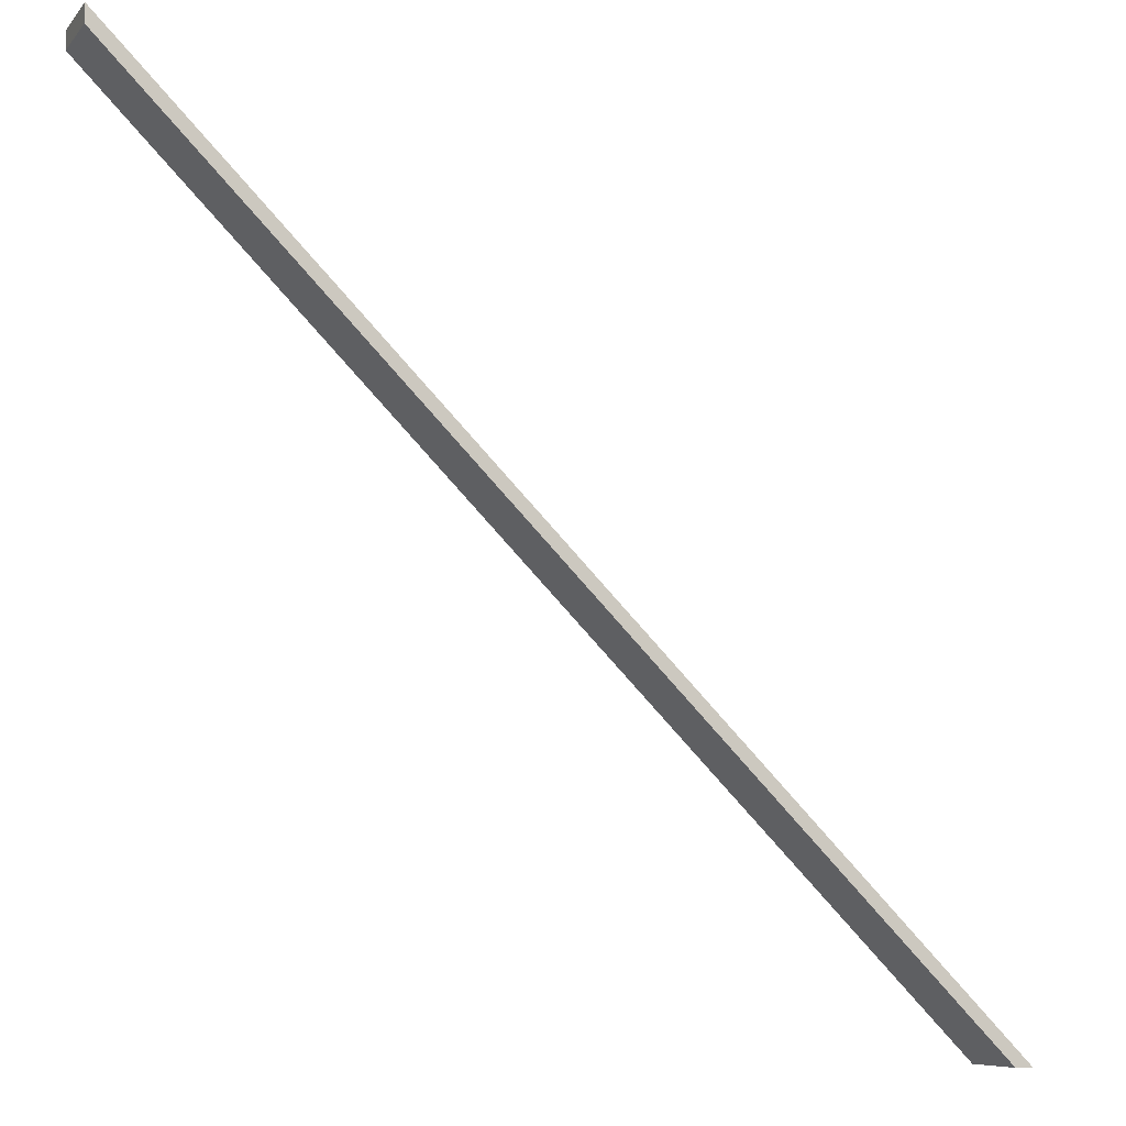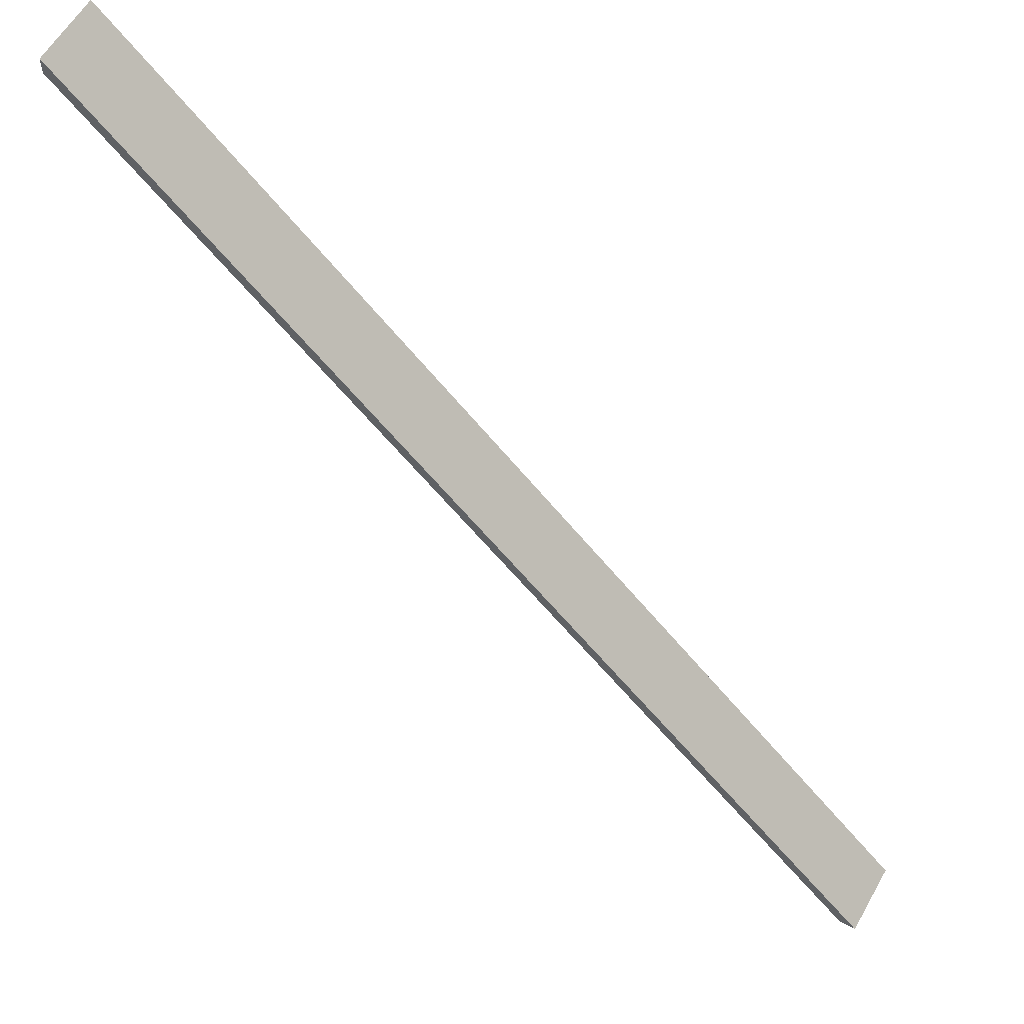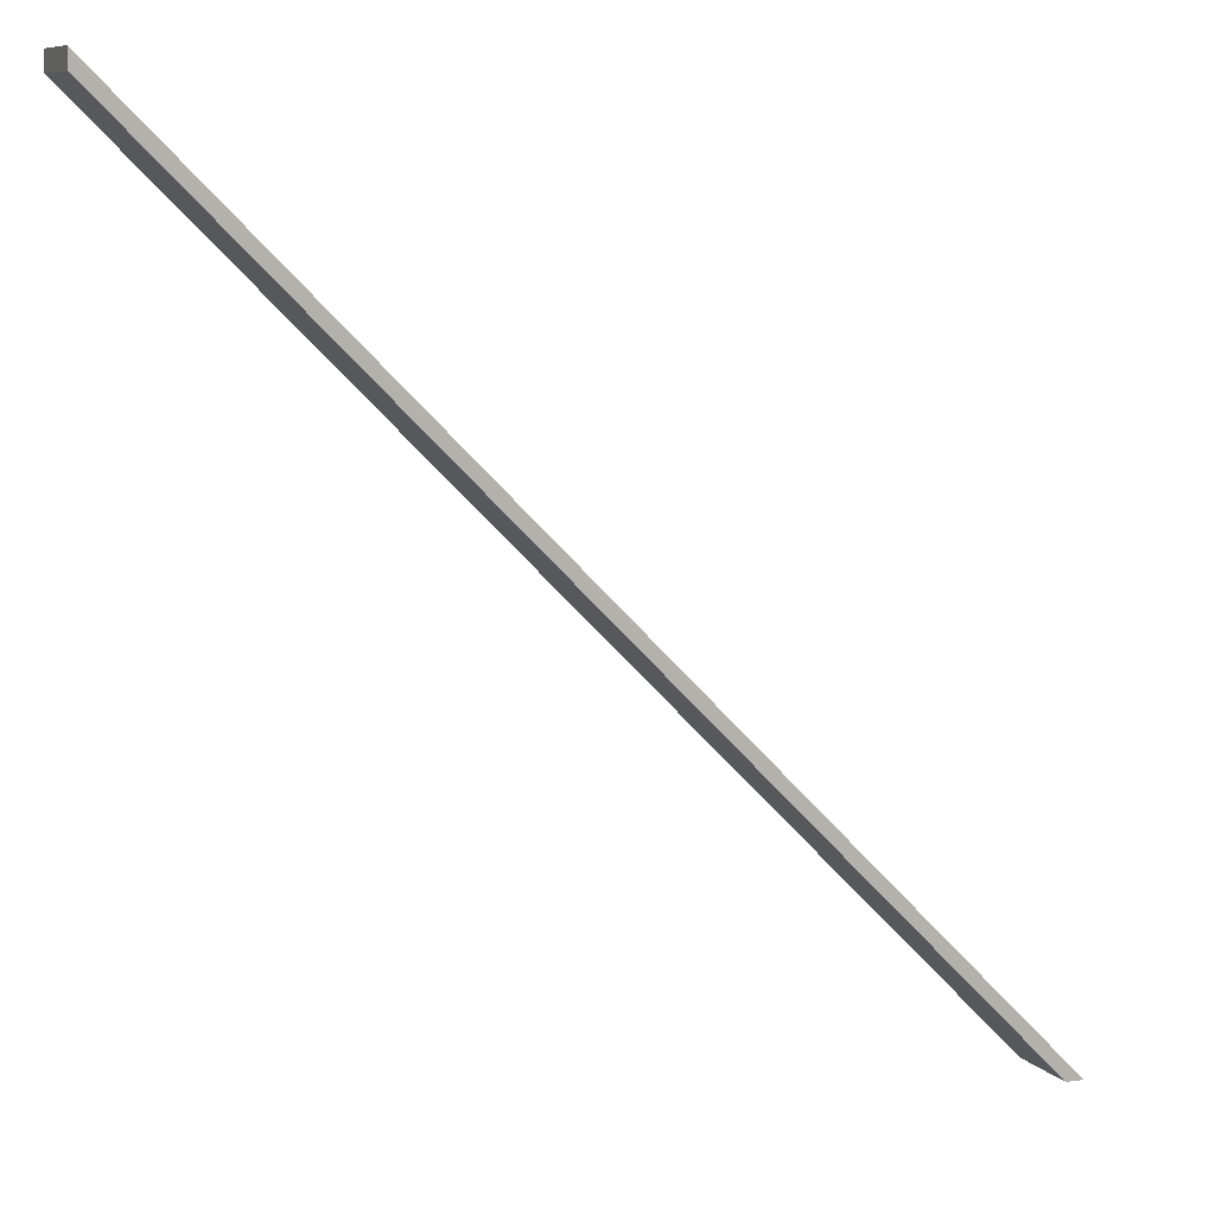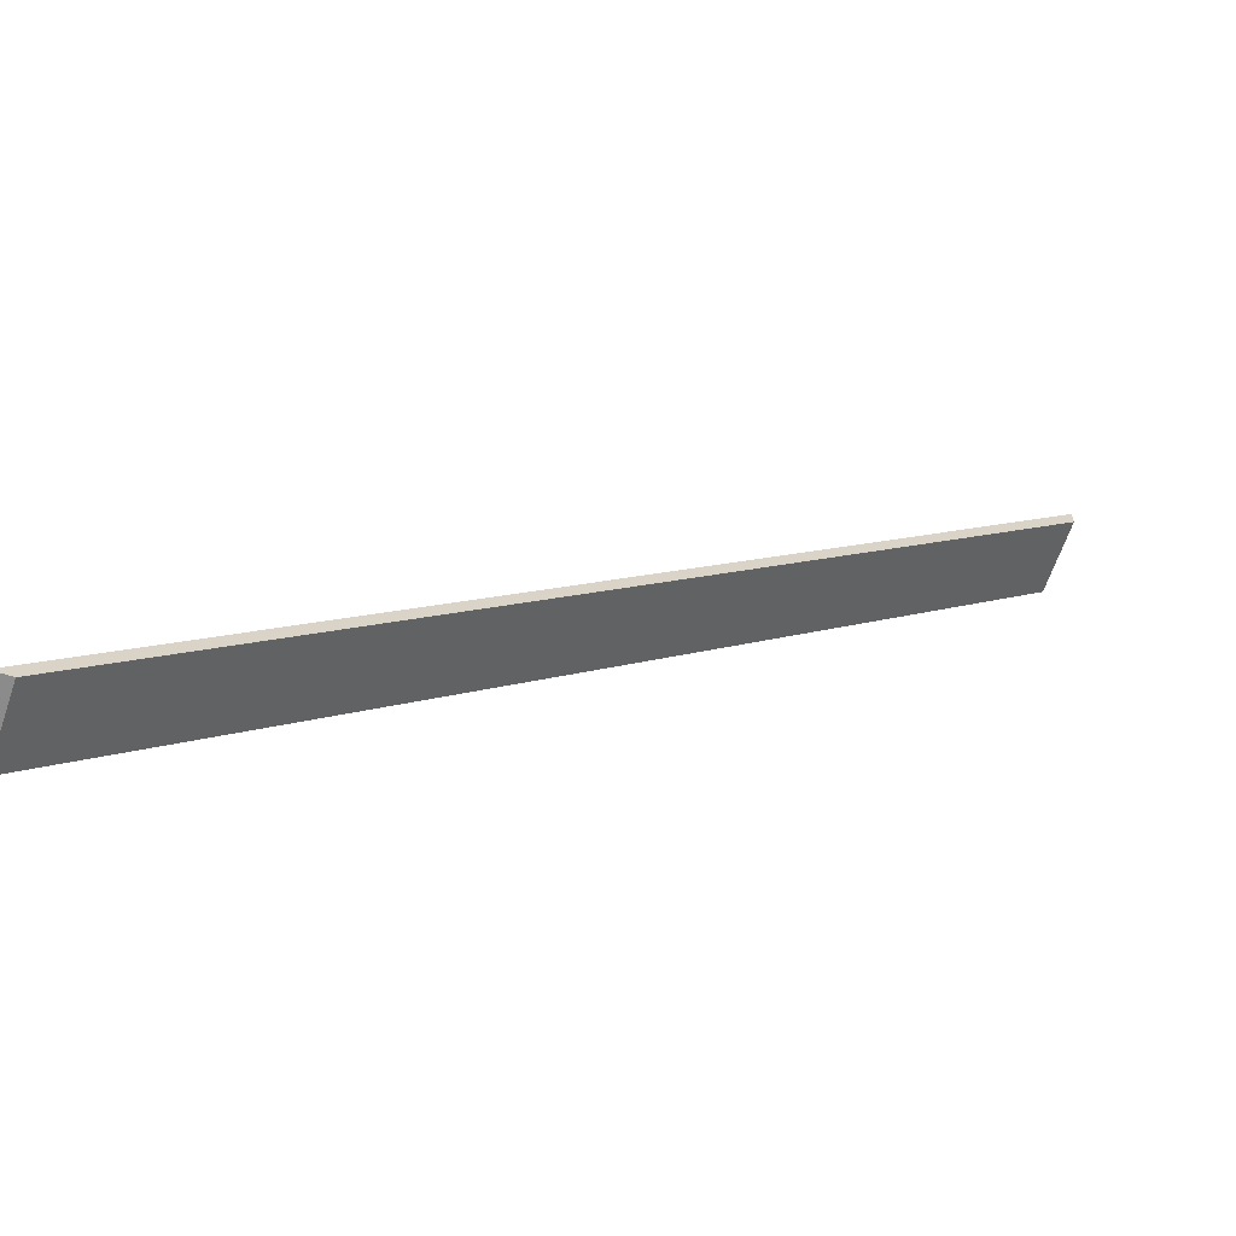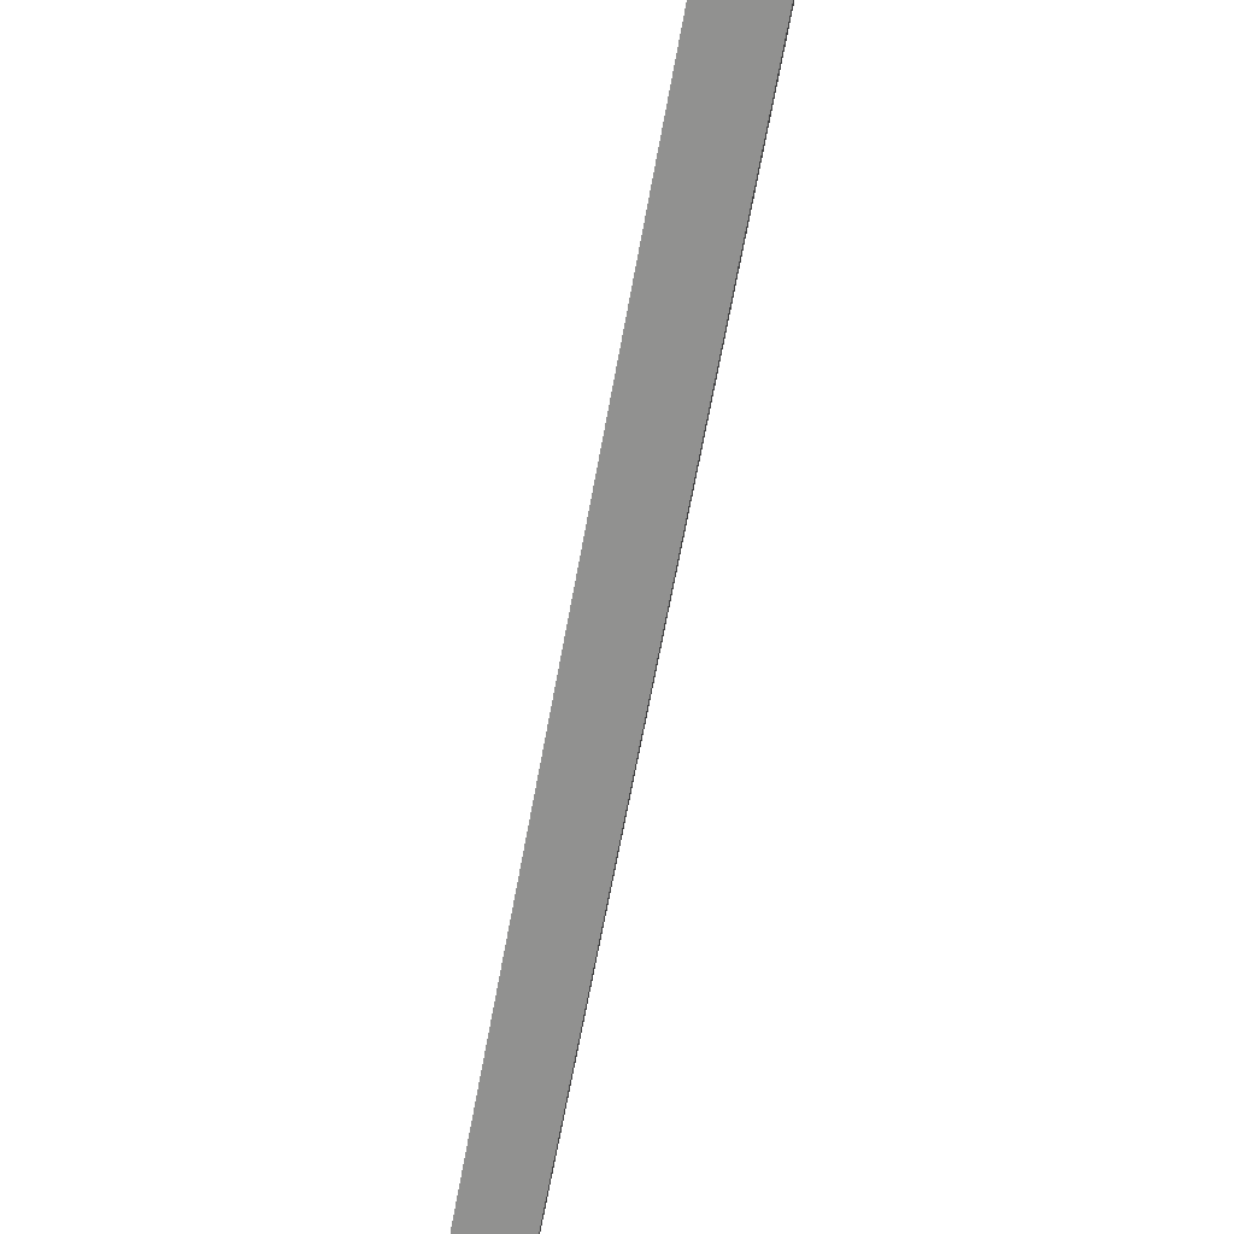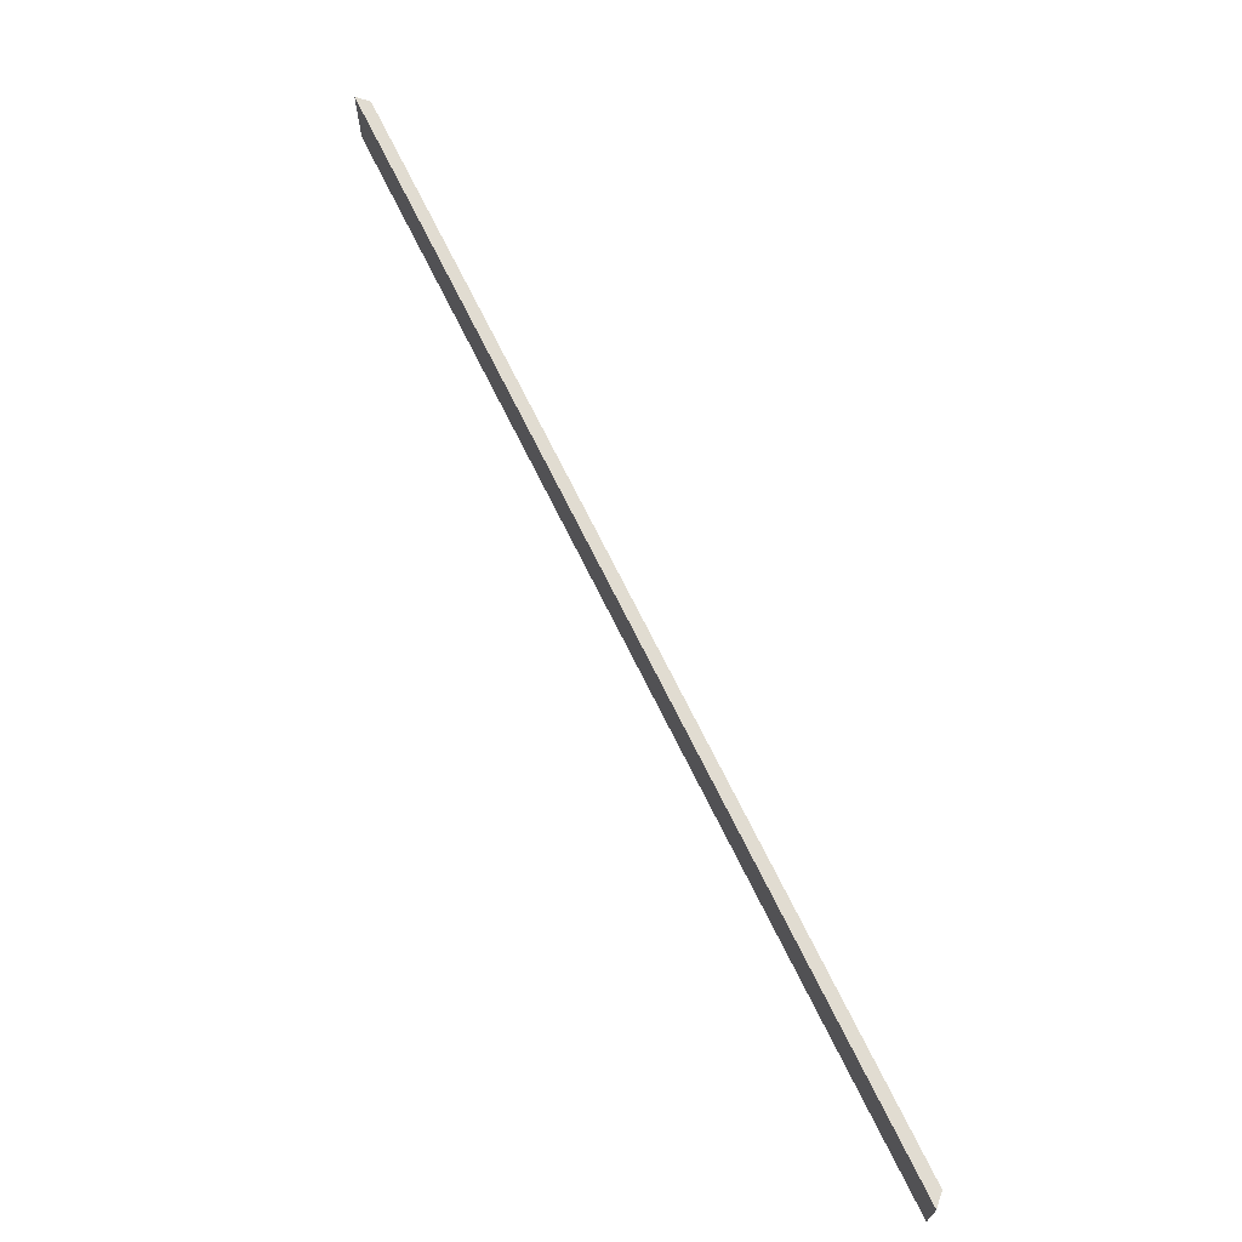
<metadata>
{"format":"obj","ext":"obj","renderer":"f3d","projection":"perspective","resolution":1024,"background":"white","views":[{"elev":-7.5,"azim":158.5,"up":"+Z"},{"elev":58.6,"azim":-150.6,"up":"+Z"},{"elev":8.7,"azim":156.8,"up":"+Z"},{"elev":-64.0,"azim":-18.9,"up":"+Z"},{"elev":67.8,"azim":-75.3,"up":"+Z"},{"elev":69.1,"azim":18.9,"up":"+Y"}]}
</metadata>
<code>
o Group22/mesh43/mesh43-geometry#mesh43-geometry
v -0.8093 0.1337 0.04442
v -0.5892 0.1534 0.2654
v -0.5892 0.1337 0.2654
v -0.8093 0.1534 0.04442
v -0.5892 0.1534 0.2701
v -0.8139 0.1337 0.04442
v -0.8139 0.1534 0.04442
v -0.5892 0.1337 0.2701
f 1 2 3
f 2 1 4
f 3 2 1
f 4 1 2
f 5 3 2
f 2 3 5
f 3 6 1
f 1 6 3
f 1 7 4
f 4 7 1
f 7 2 4
f 4 2 7
f 3 5 8
f 8 5 3
f 2 7 5
f 5 7 2
f 6 3 8
f 8 3 6
f 7 1 6
f 6 1 7
f 7 8 5
f 5 8 7
f 8 7 6
f 6 7 8

</code>
